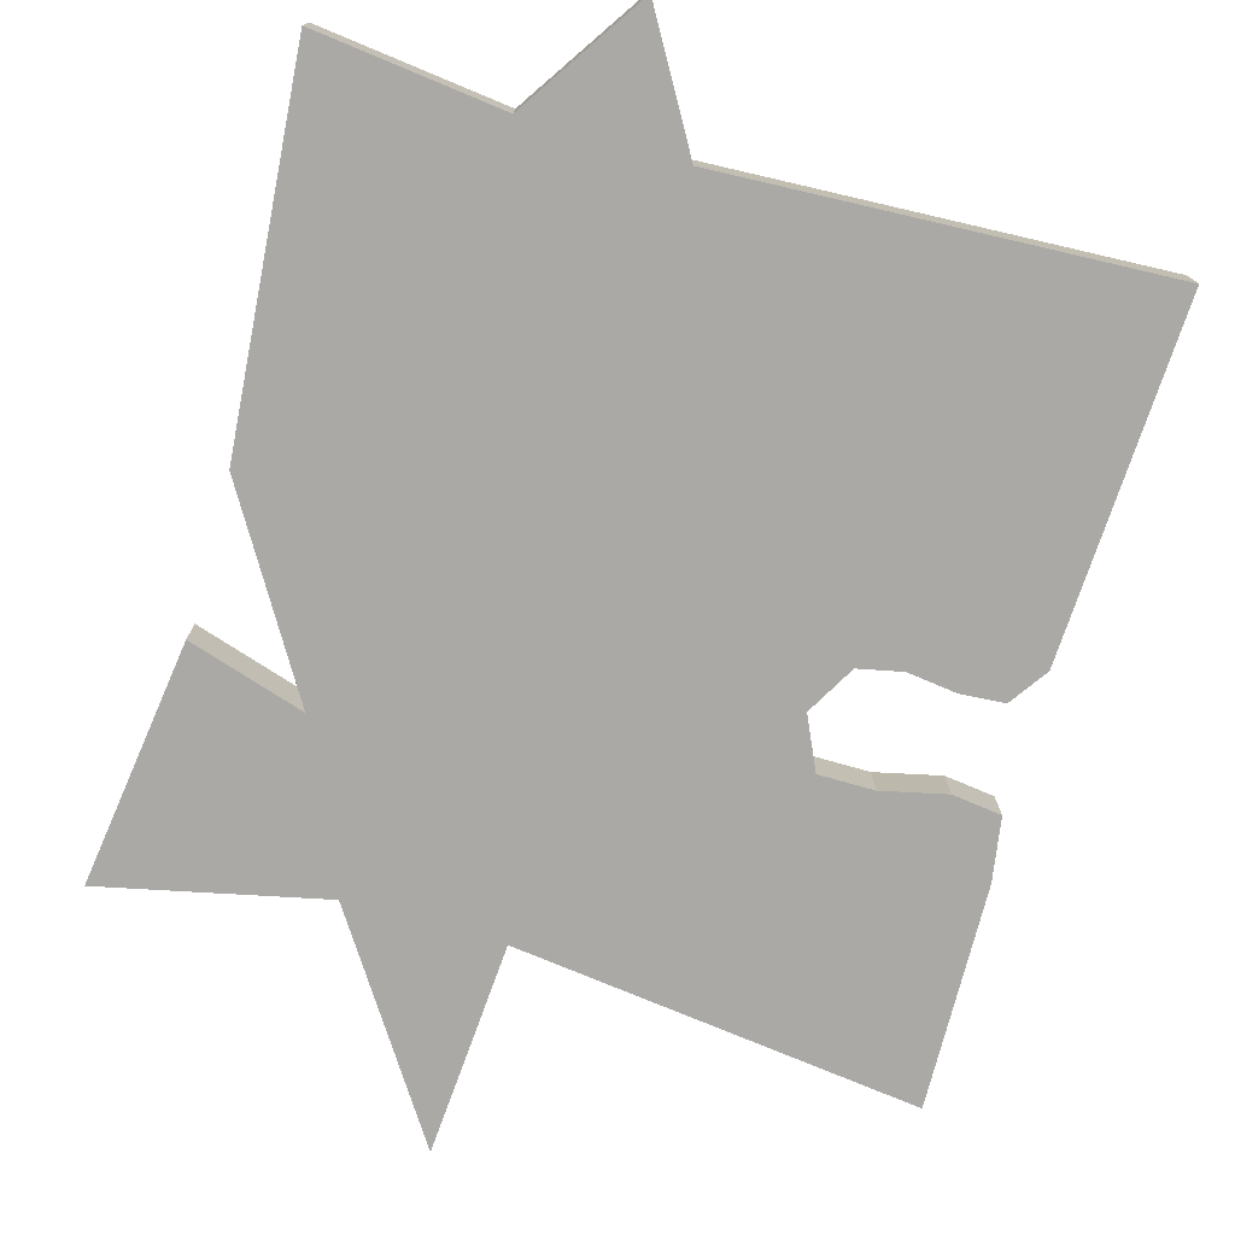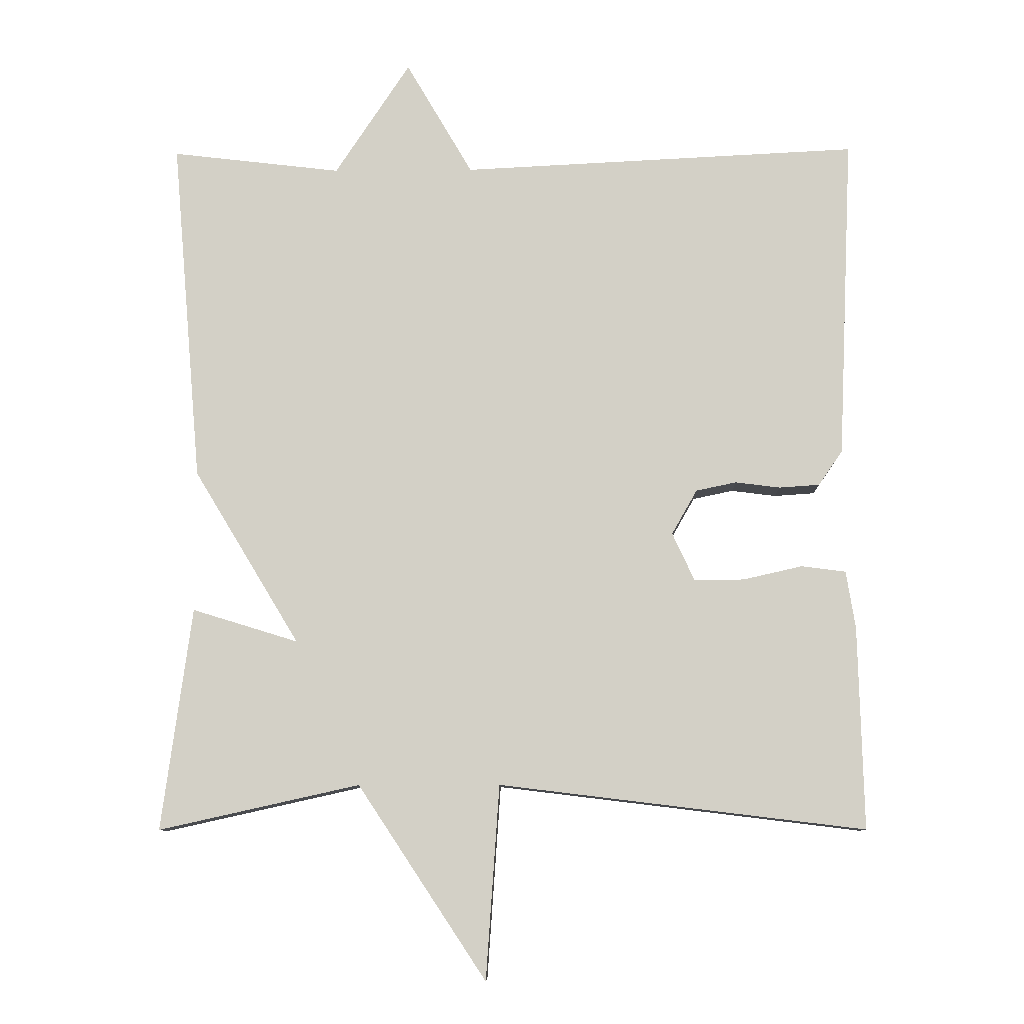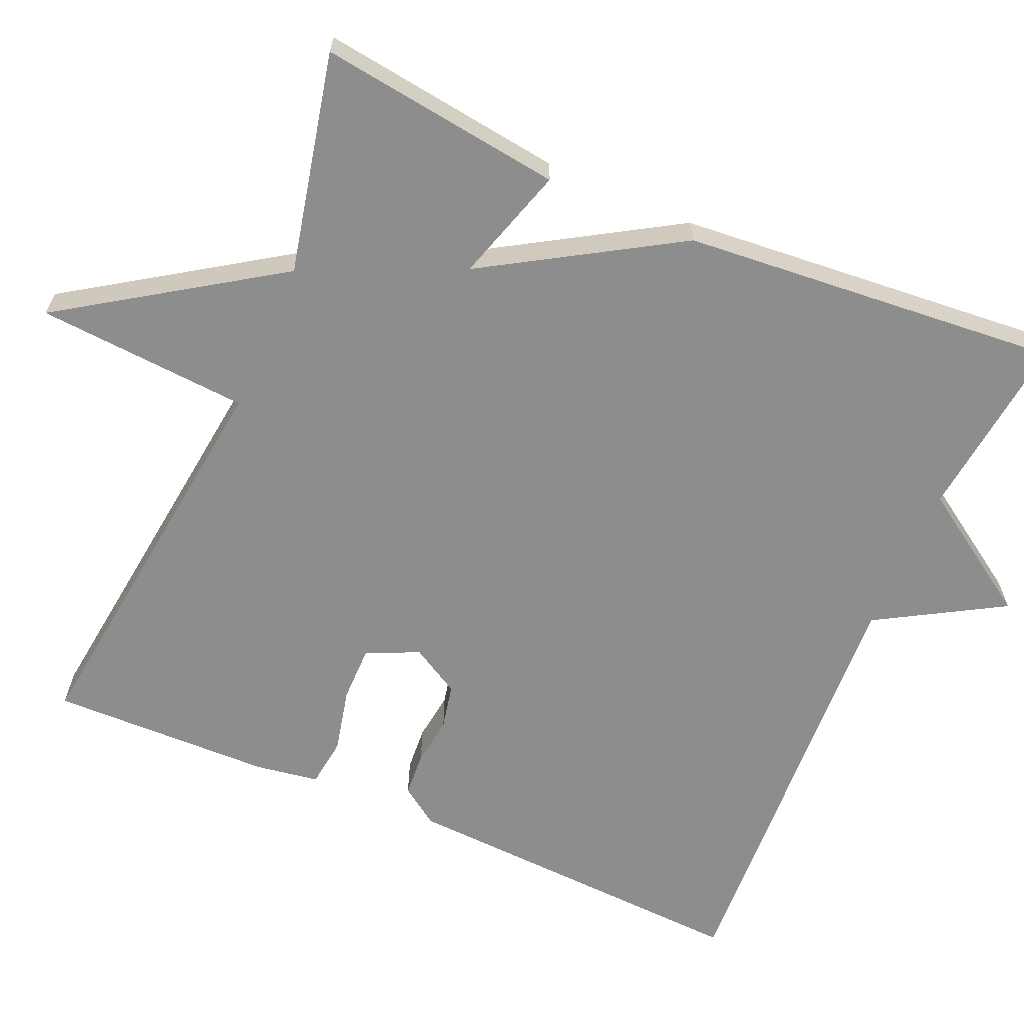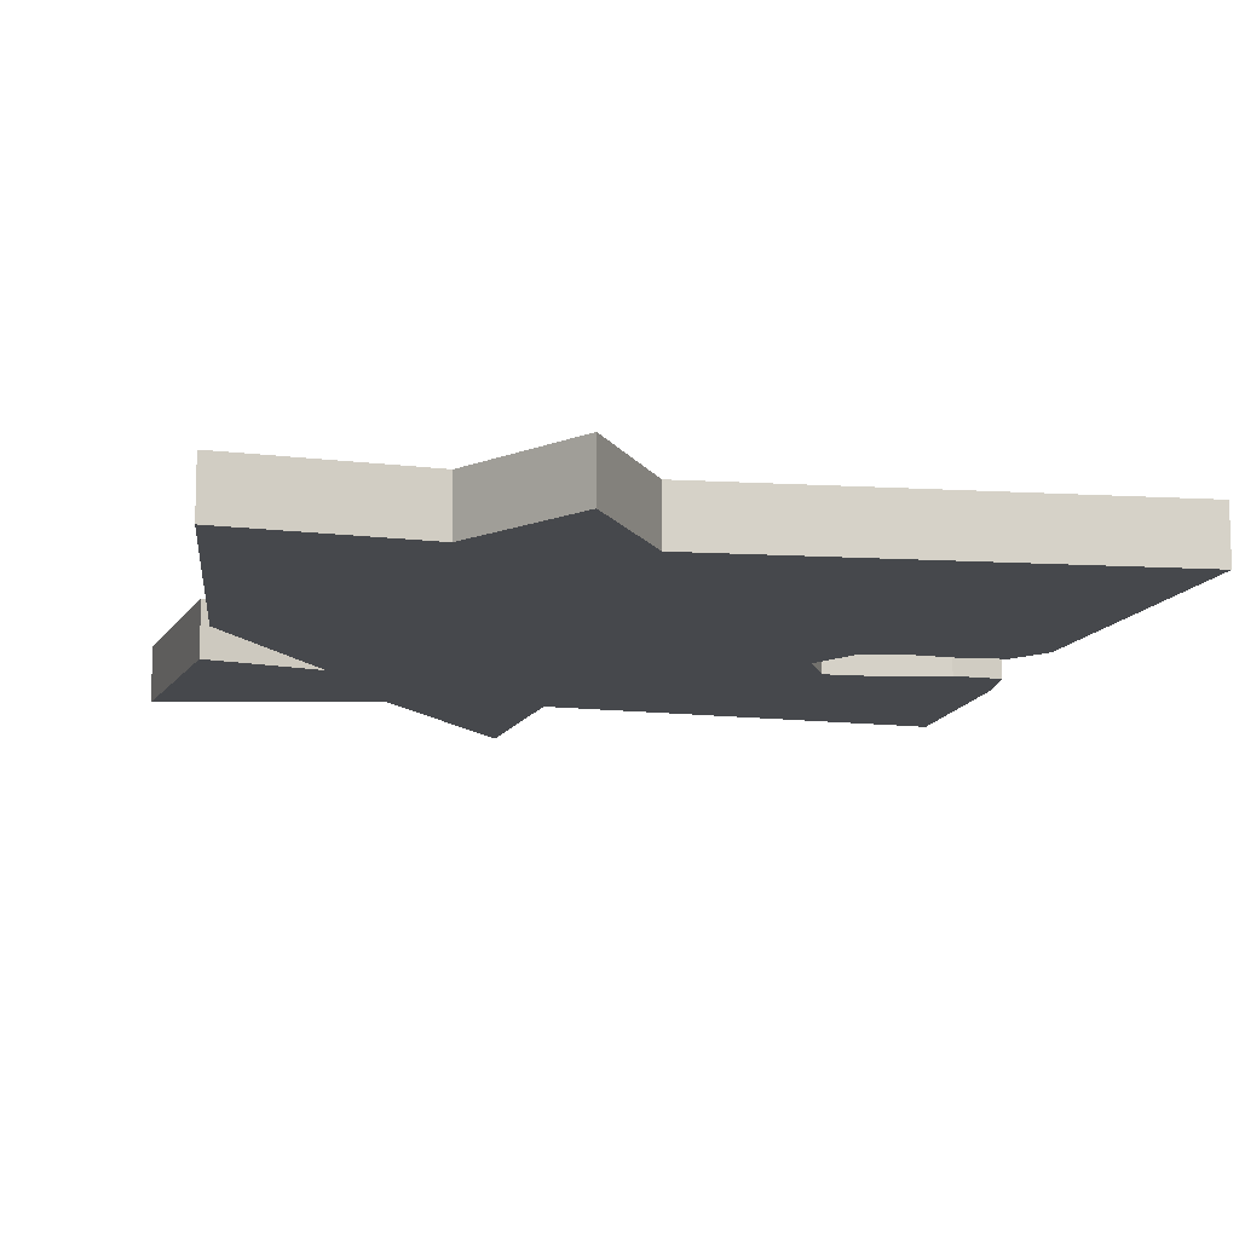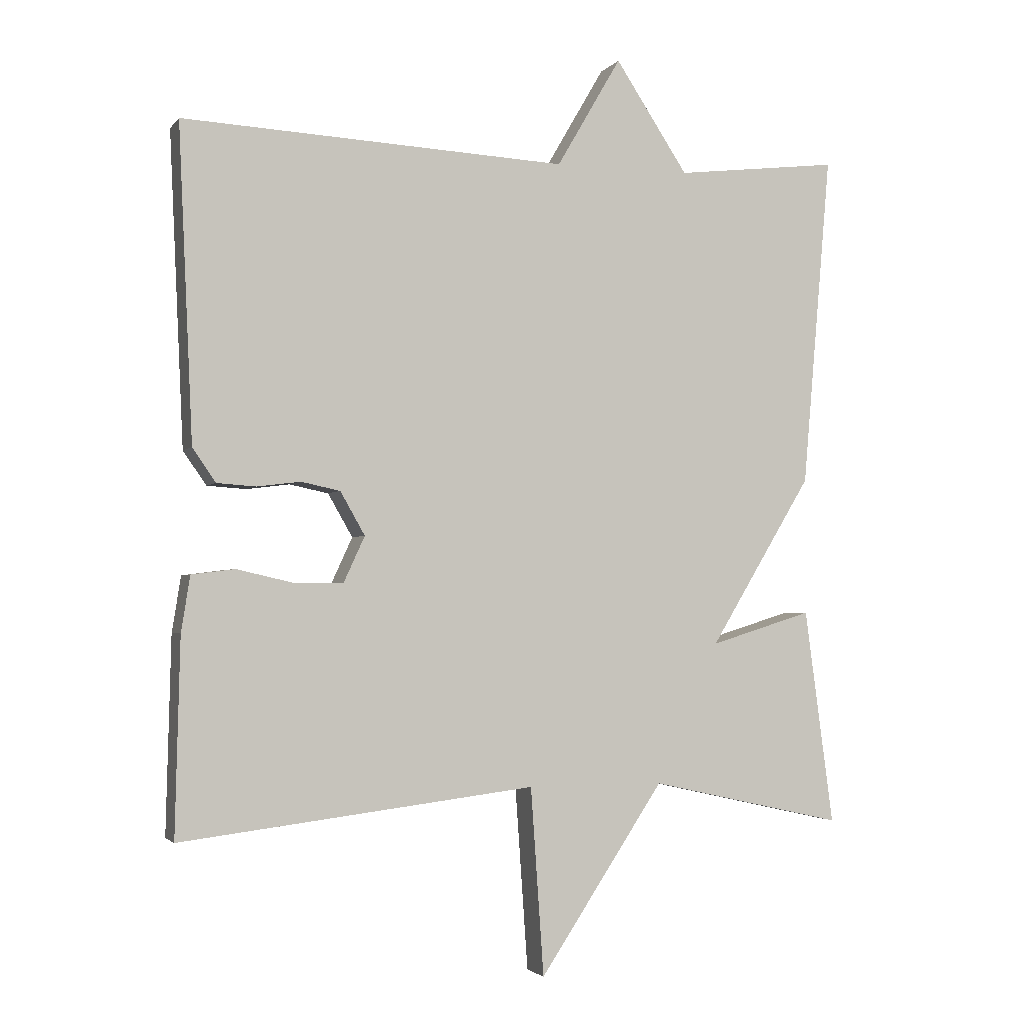
<metadata>
{"format":"obj","ext":"obj","renderer":"f3d","projection":"perspective","resolution":1024,"background":"white","views":[{"elev":-75.6,"azim":-15.9,"up":"+Y"},{"elev":-9.6,"azim":1.2,"up":"+Z"},{"elev":-64.6,"azim":-113.5,"up":"+Y"},{"elev":-11.1,"azim":-11.3,"up":"+Y"},{"elev":-2.5,"azim":161.1,"up":"+Z"}]}
</metadata>
<code>
v 0.5 0.07 -0.5
v -0.017 0.07 -0.437
v -0.036 0.07 -0.71
v -0.217 0.07 -0.437
v -0.5 0.07 -0.5
v -0.458 0.07 -0.186
v -0.309 0.07 -0.232
v -0.458 0.07 0.014
v -0.5 0.07 0.5
v -0.261 0.07 0.472
v -0.155 0.07 0.633
v -0.061 0.07 0.472
v 0.5 0.07 0.5
v 0.479 0.07 0.043
v 0.445 0.07 -0.006
v 0.388 0.07 -0.01
v 0.325 0.07 -0.002
v 0.268 0.07 -0.014
v 0.232 0.07 -0.077
v 0.263 0.07 -0.144
v 0.334 0.07 -0.144
v 0.417 0.07 -0.125
v 0.48 0.07 -0.133
v 0.493 0.07 -0.214
v 0.5 0 -0.5
v -0.017 0 -0.437
v -0.036 0 -0.71
v -0.217 0 -0.437
v -0.5 0 -0.5
v -0.458 0 -0.186
v -0.309 0 -0.232
v -0.458 0 0.014
v -0.5 0 0.5
v -0.261 0 0.472
v -0.155 0 0.633
v -0.061 0 0.472
v 0.5 0 0.5
v 0.479 0 0.043
v 0.445 0 -0.006
v 0.388 0 -0.01
v 0.325 0 -0.002
v 0.268 0 -0.014
v 0.232 0 -0.077
v 0.263 0 -0.144
v 0.334 0 -0.144
v 0.417 0 -0.125
v 0.48 0 -0.133
v 0.493 0 -0.214
f 24 1 2
f 23 24 2
f 22 23 2
f 21 22 2
f 20 21 2
f 19 20 2
f 18 19 2
f 15 16 17
f 14 15 17
f 13 14 17
f 12 13 17
f 12 17 18
f 10 11 12
f 10 12 18 2
f 9 10 2
f 8 9 2
f 7 8 2
f 4 5 6 7
f 2 3 4 7
f 26 25 48
f 26 48 47
f 26 47 46
f 26 46 45
f 26 45 44
f 26 44 43
f 26 43 42
f 41 40 39
f 41 39 38
f 41 38 37
f 41 37 36
f 42 41 36
f 36 35 34
f 26 42 36 34
f 26 34 33
f 26 33 32
f 26 32 31
f 31 30 29 28
f 31 28 27 26
f 1 25 26 2
f 2 26 27 3
f 3 27 28 4
f 4 28 29 5
f 5 29 30 6
f 6 30 31 7
f 7 31 32 8
f 8 32 33 9
f 9 33 34 10
f 10 34 35 11
f 11 35 36 12
f 12 36 37 13
f 13 37 38 14
f 14 38 39 15
f 15 39 40 16
f 16 40 41 17
f 17 41 42 18
f 18 42 43 19
f 19 43 44 20
f 20 44 45 21
f 21 45 46 22
f 22 46 47 23
f 23 47 48 24
f 24 48 25 1

</code>
